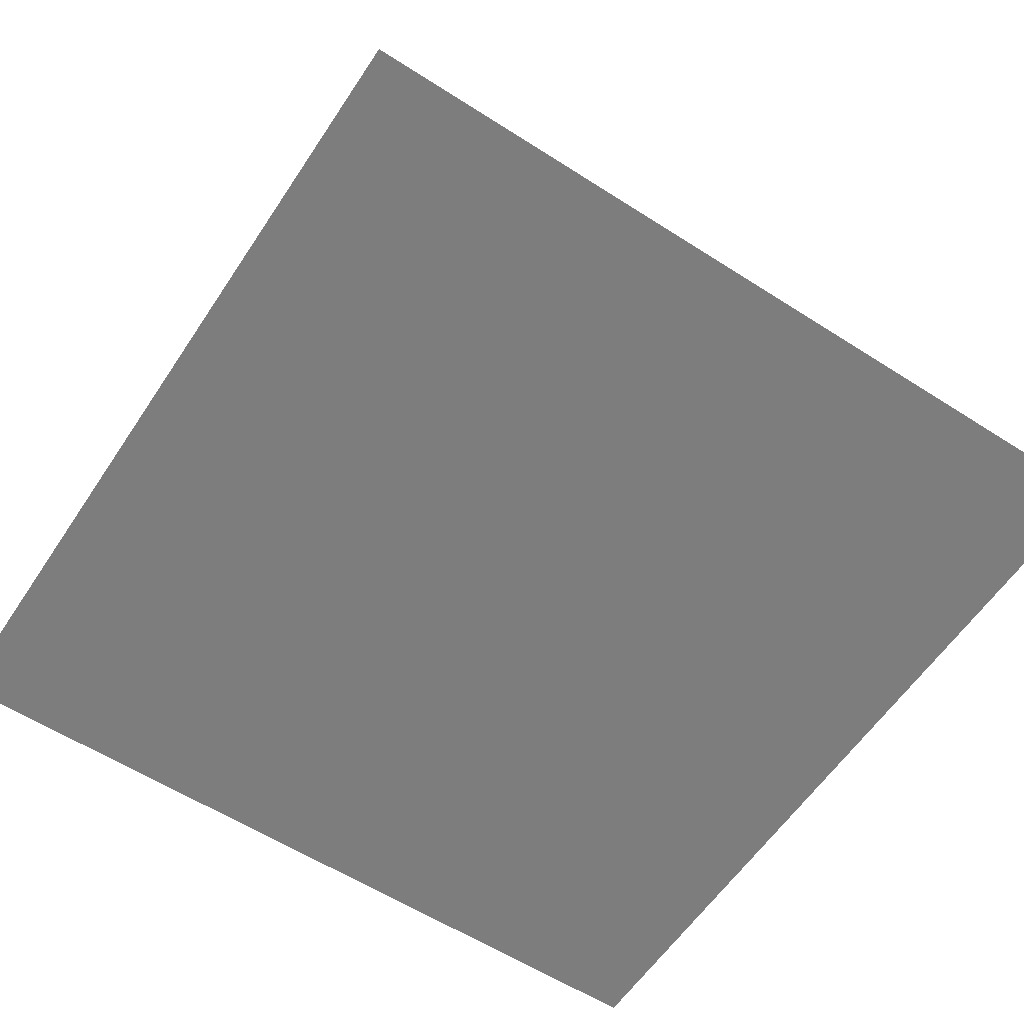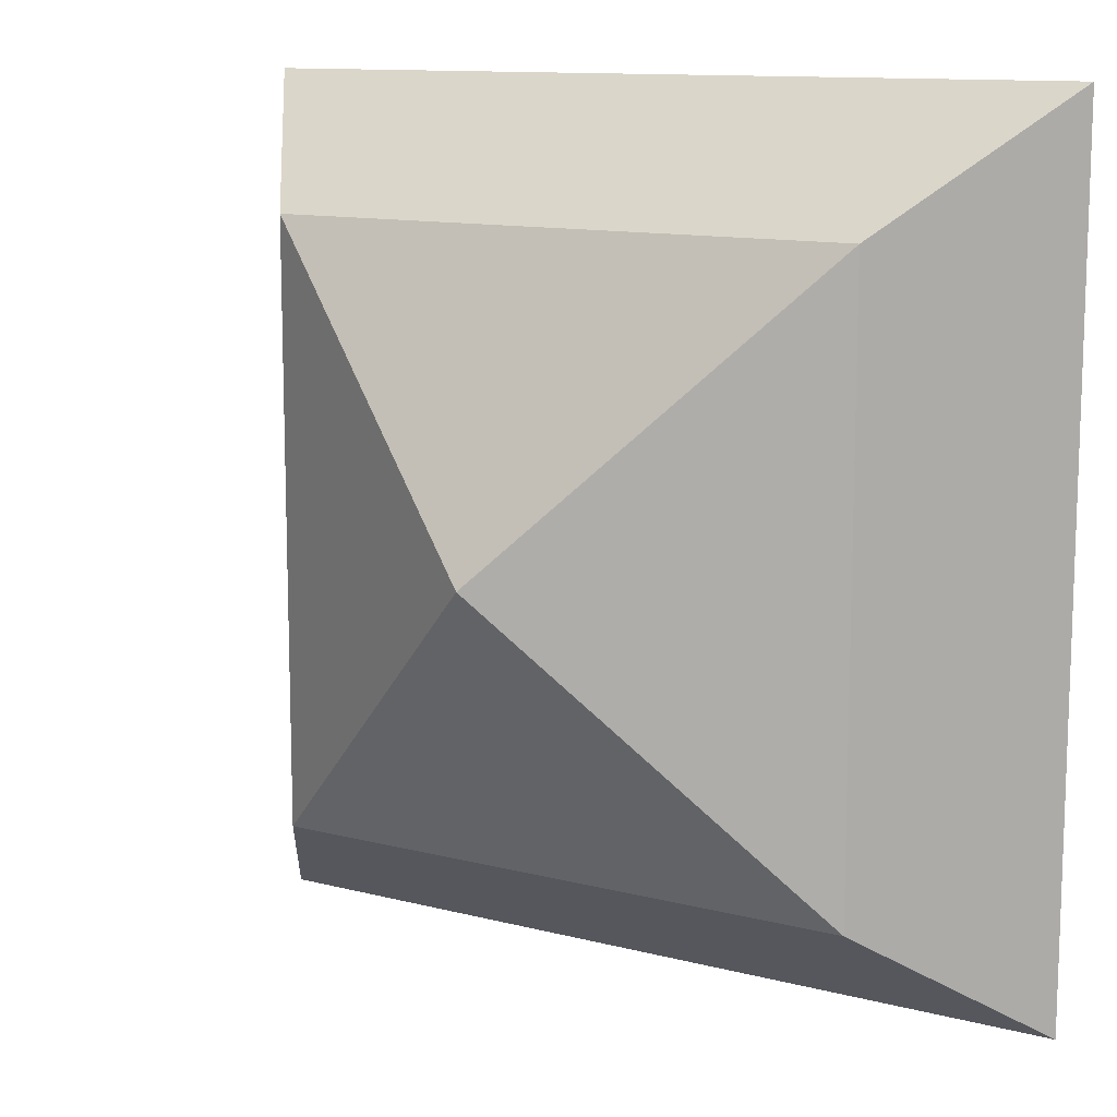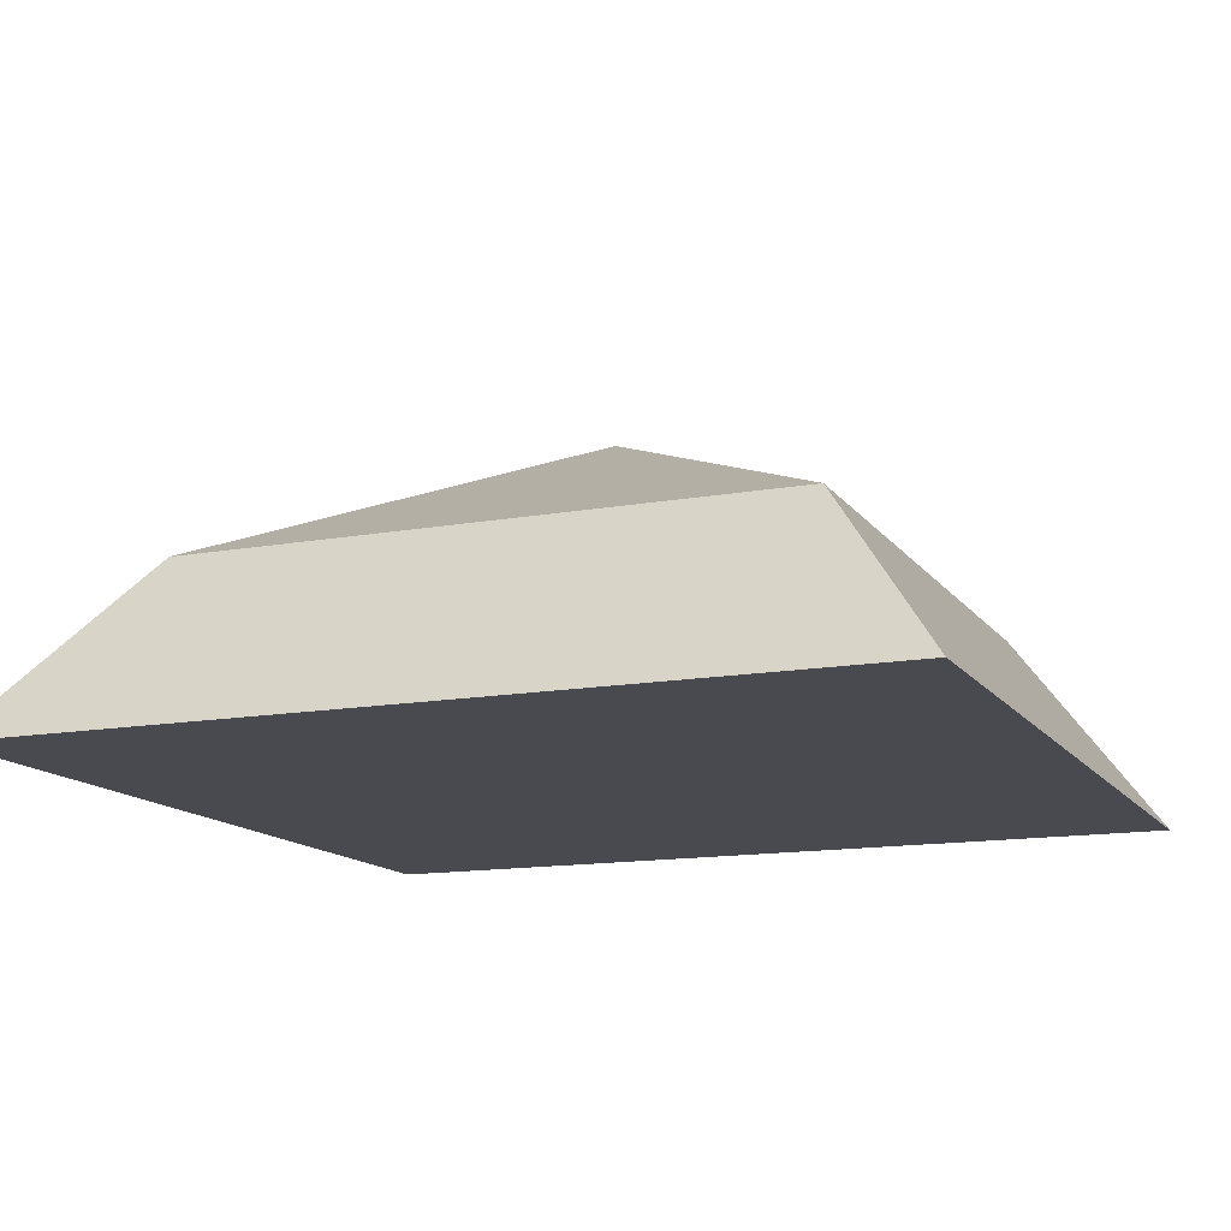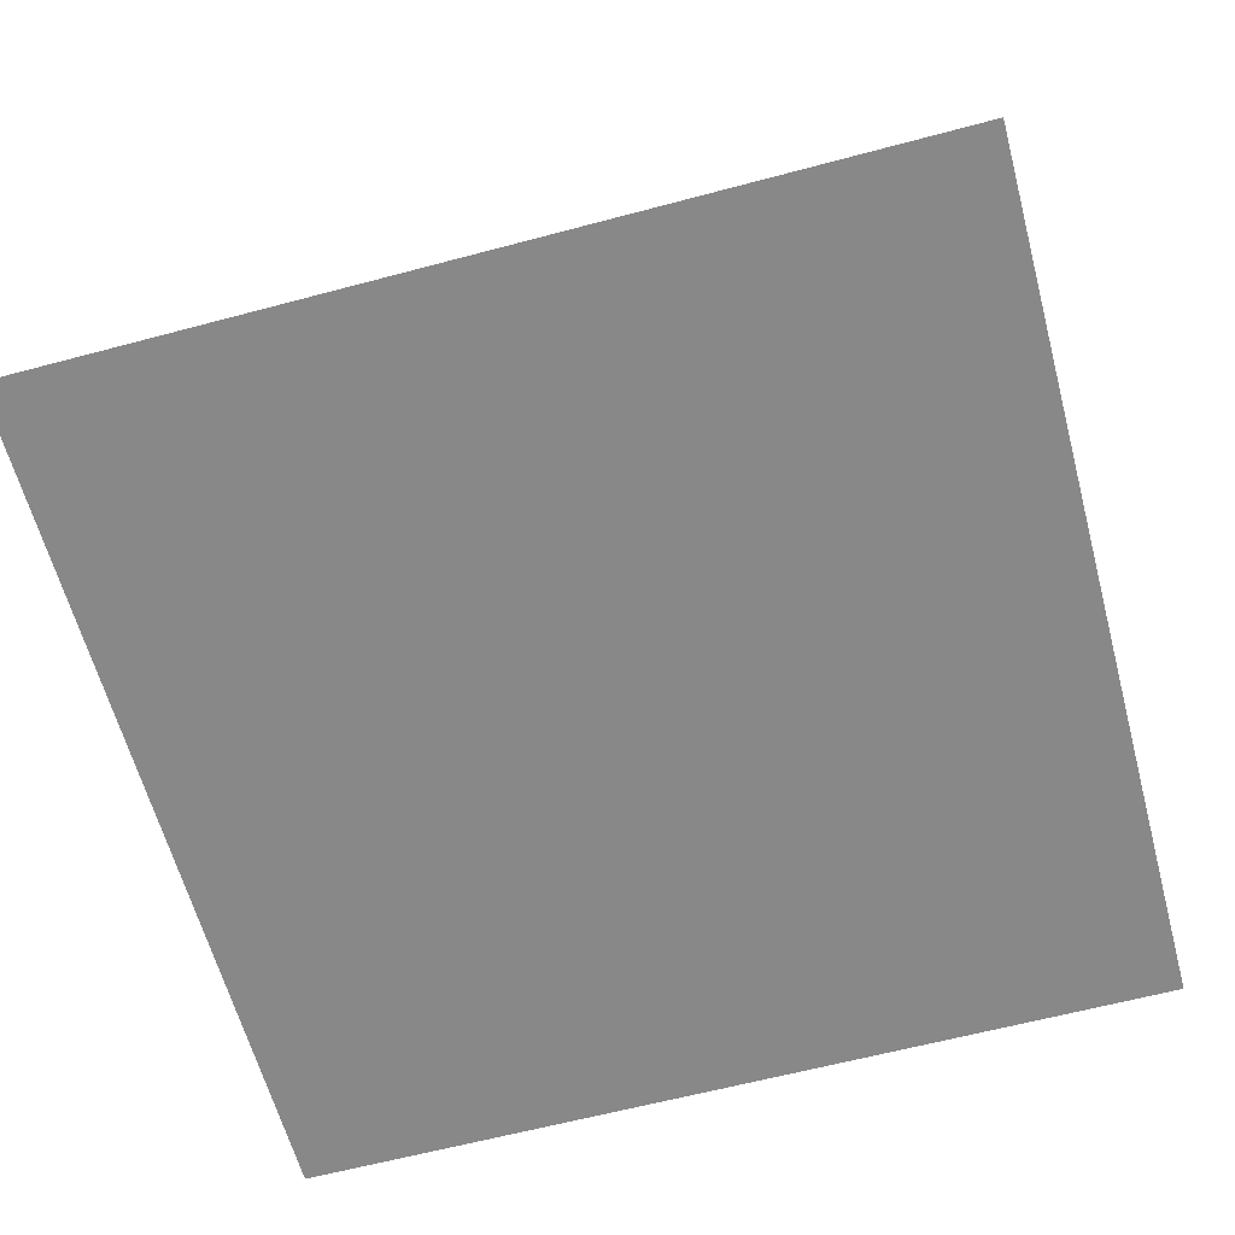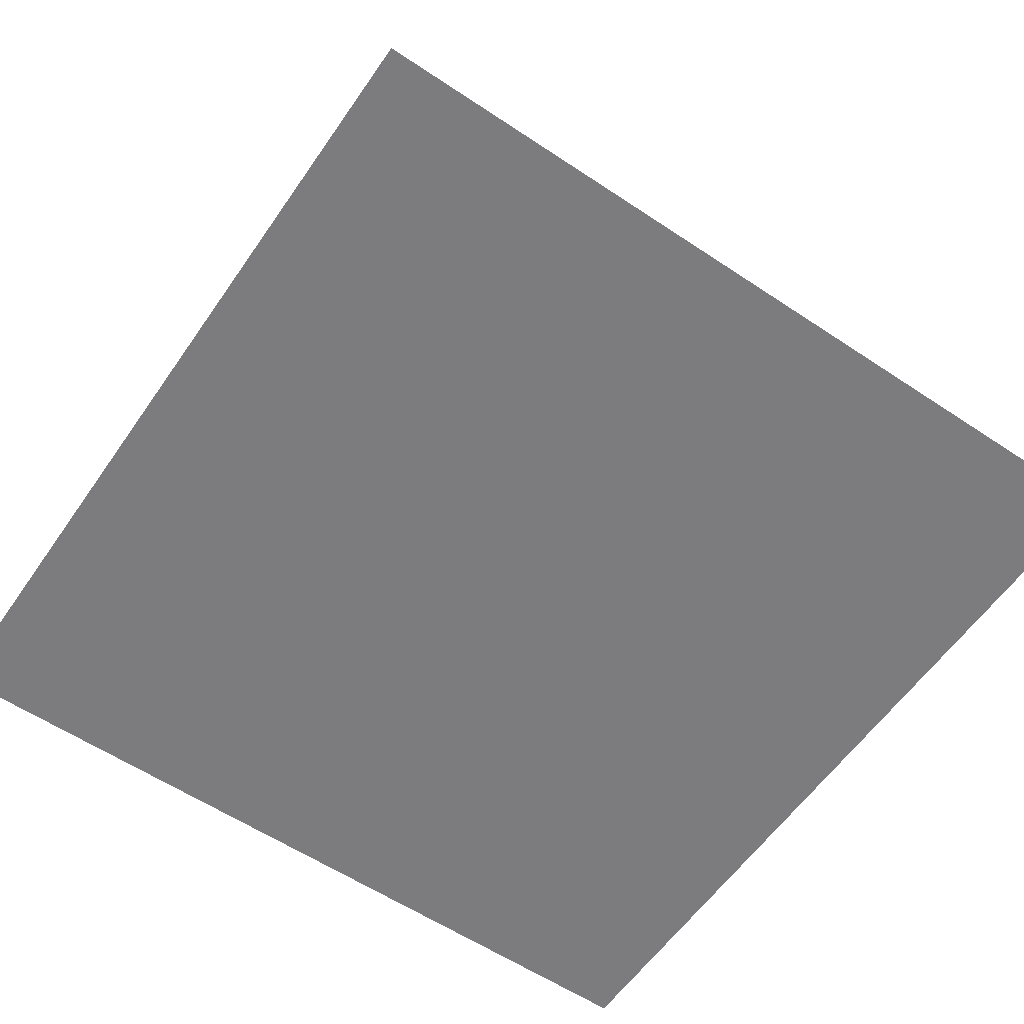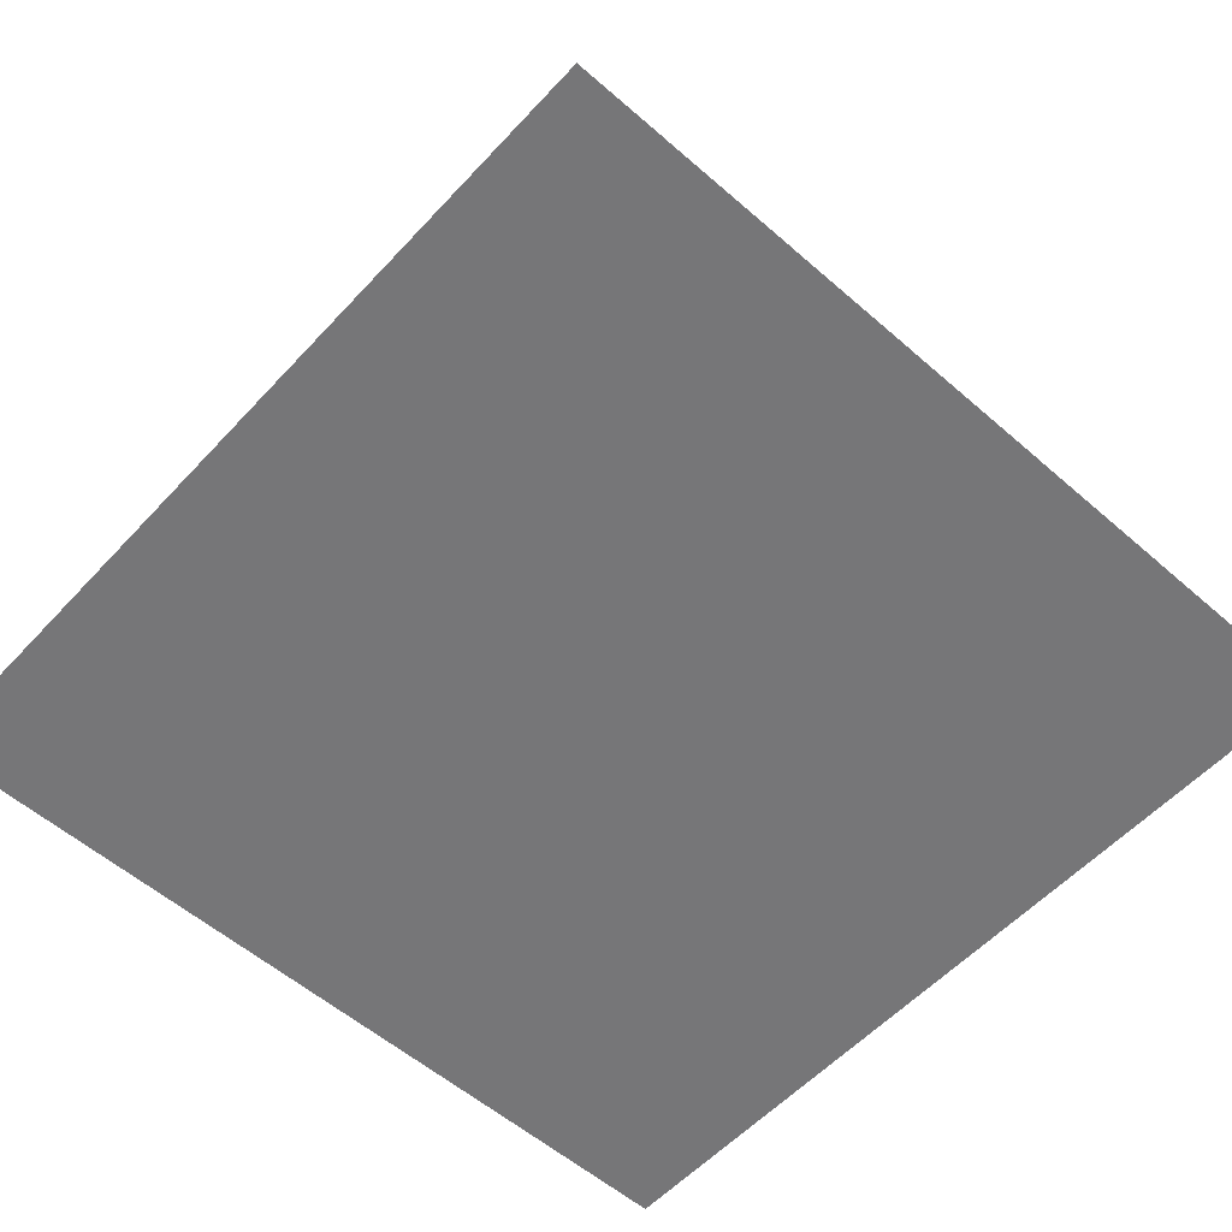
<metadata>
{"format":"obj","ext":"obj","renderer":"f3d","projection":"perspective","resolution":1024,"background":"white","views":[{"elev":-59.1,"azim":56.6,"up":"+Y"},{"elev":11.8,"azim":-148.1,"up":"+Z"},{"elev":-13.6,"azim":-67.8,"up":"+Y"},{"elev":-62.8,"azim":105.1,"up":"+Y"},{"elev":-58.9,"azim":-124.5,"up":"+Y"},{"elev":-56.9,"azim":47.8,"up":"+Y"}]}
</metadata>
<code>
o Cube
v -1 0 1
v -1 0 -1
v 1 0 -1
v 1 0 1
v -0.6991 0.417 0.6991
v -0.6991 0.417 -0.6991
v 0.6991 0.417 -0.6991
v 0.6991 0.417 0.6991
v 0 0.7732 -0
v 0 0.7732 -0
v 0 0.7732 -0
v 0 0.7732 -0
f 1 2 3 4
f 7 6 10 12
f 1 5 6 2
f 2 6 7 3
f 3 7 8 4
f 5 1 4 8
f 9 11 12 10
f 6 5 9 10
f 8 7 12 11
f 5 8 11 9

</code>
